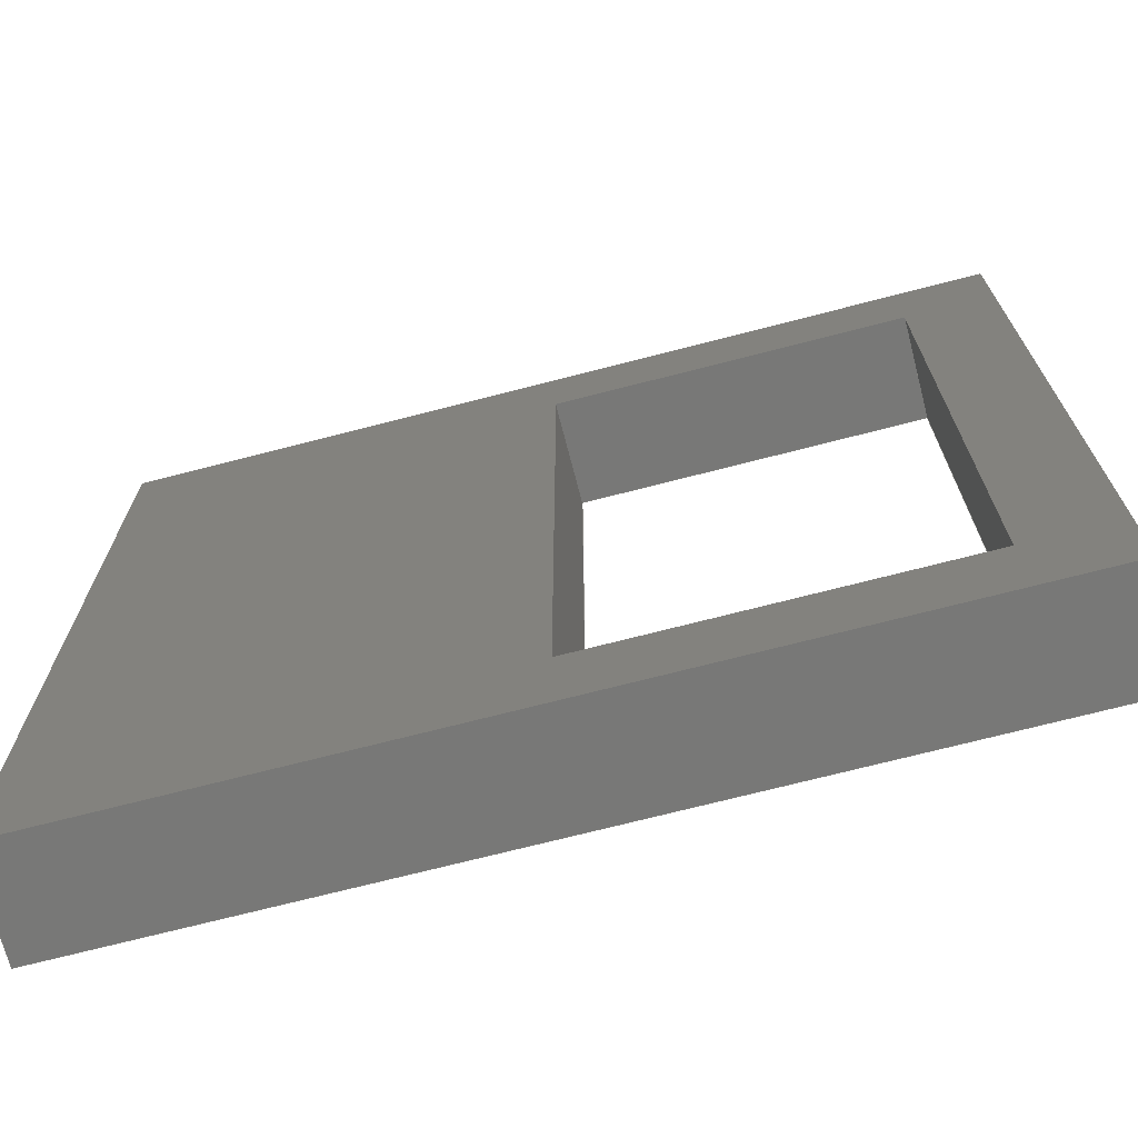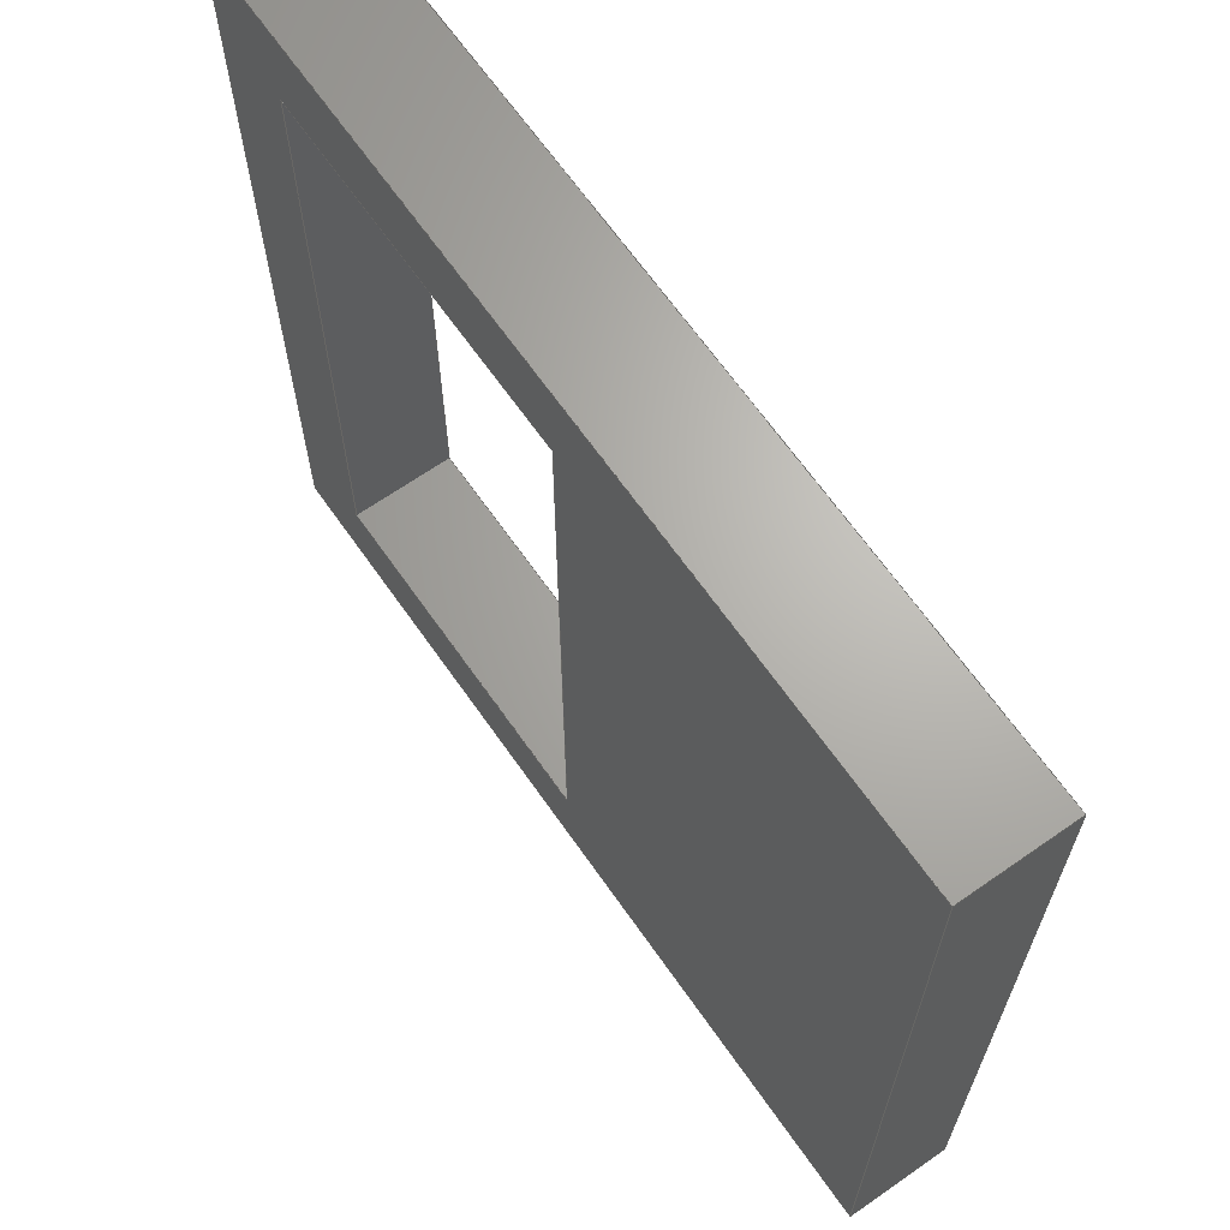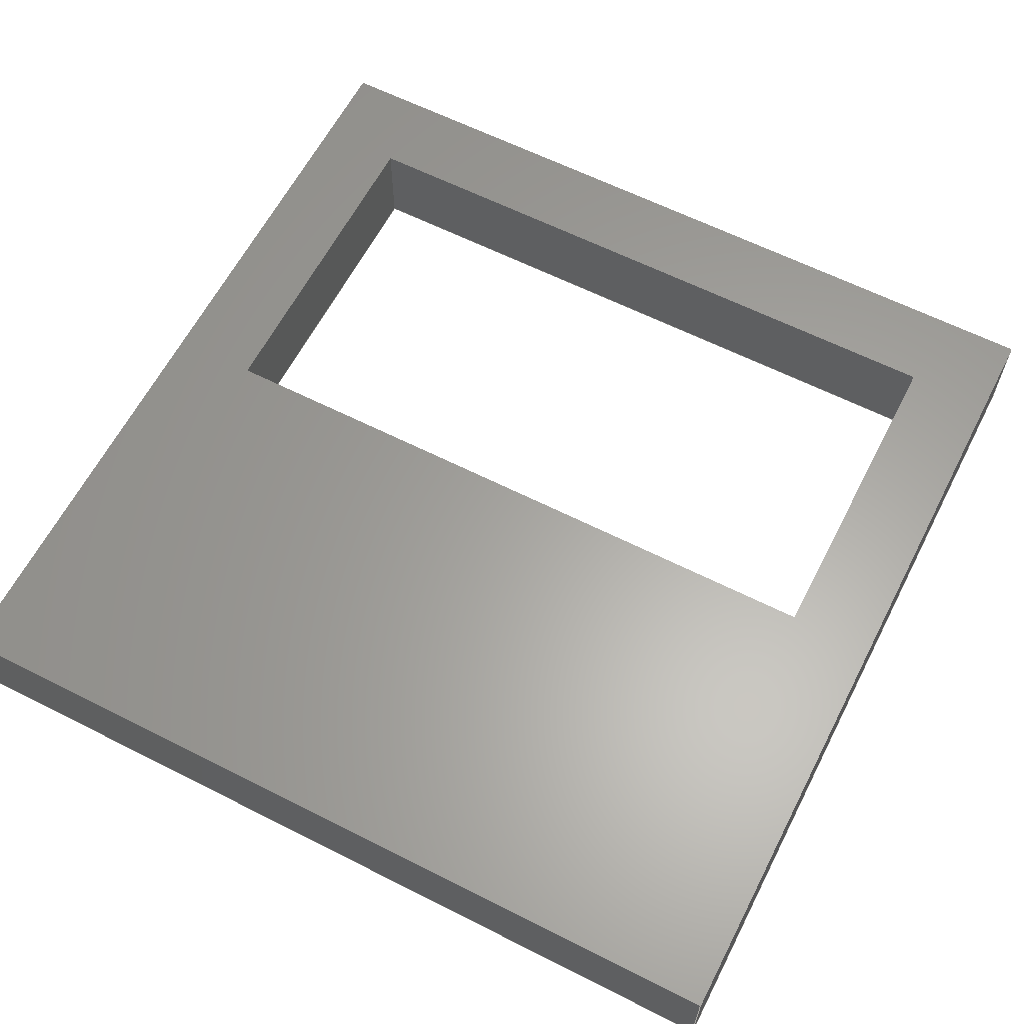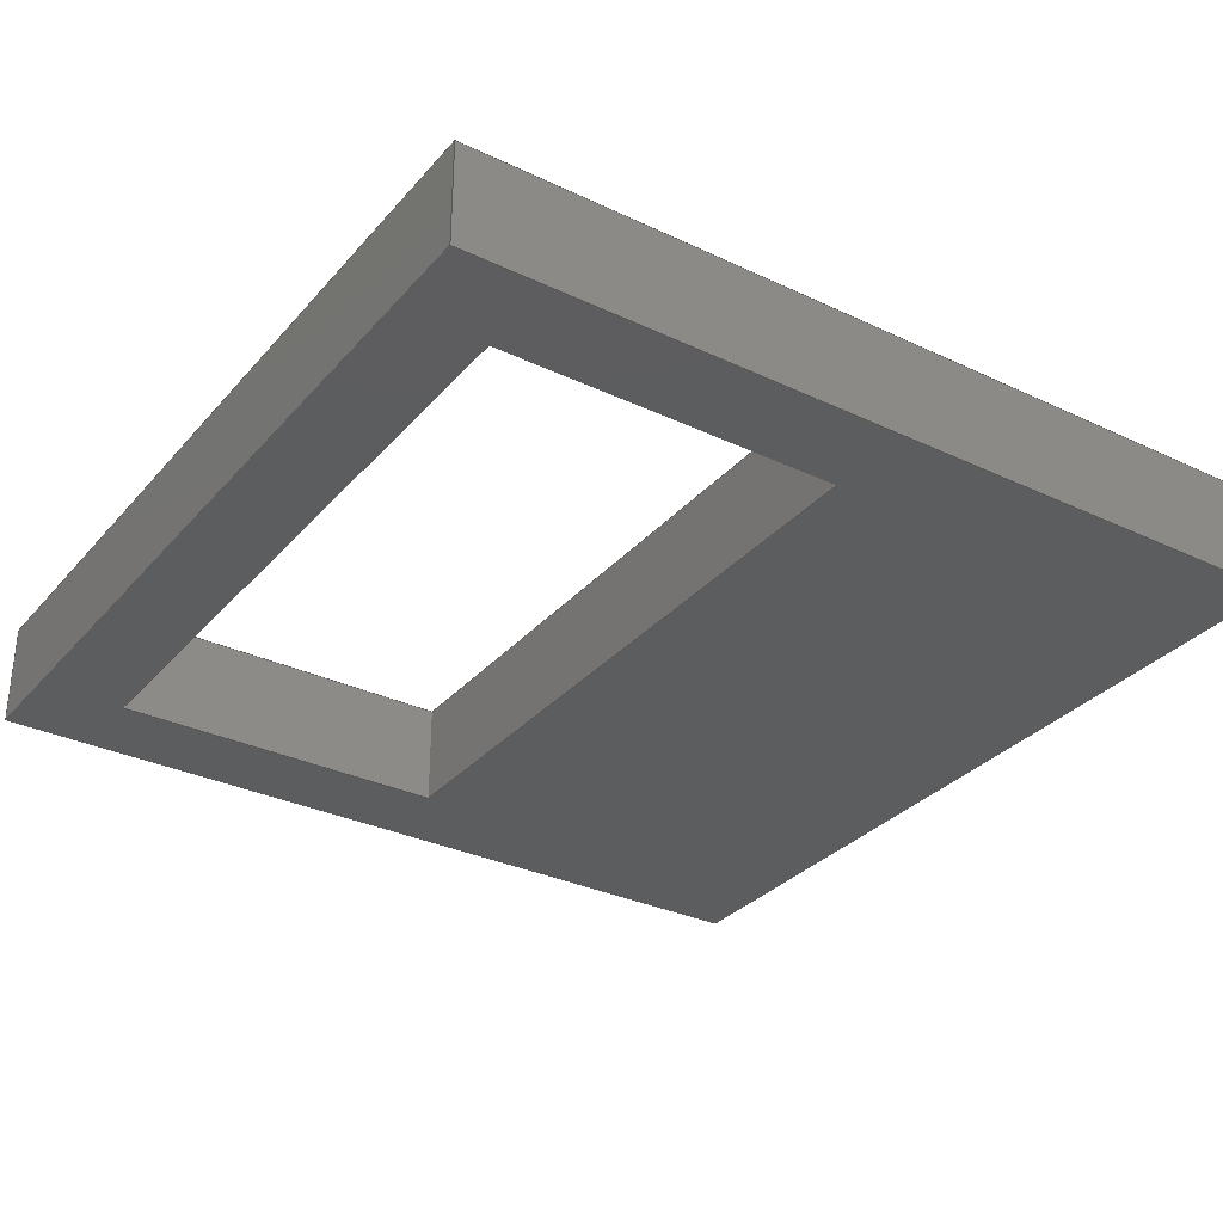
<metadata>
{"format":"step","ext":"step","renderer":"f3d","projection":"perspective","resolution":1024,"background":"white","views":[{"elev":-71.0,"azim":14.5,"up":"+Y"},{"elev":66.3,"azim":-125.0,"up":"+Y"},{"elev":62.0,"azim":-62.8,"up":"+Z"},{"elev":-31.8,"azim":146.3,"up":"+Z"}]}
</metadata>
<code>
ISO-10303-21;
DATA;
#1=SHAPE_REPRESENTATION_RELATIONSHIP('','',#194,#2);
#2=ADVANCED_BREP_SHAPE_REPRESENTATION('',(#192),#304);
#3=ORIENTED_EDGE('',*,*,#51,.T.);
#4=ORIENTED_EDGE('',*,*,#52,.F.);
#5=ORIENTED_EDGE('',*,*,#53,.F.);
#6=ORIENTED_EDGE('',*,*,#54,.T.);
#7=ORIENTED_EDGE('',*,*,#55,.F.);
#8=ORIENTED_EDGE('',*,*,#54,.F.);
#9=ORIENTED_EDGE('',*,*,#56,.T.);
#10=ORIENTED_EDGE('',*,*,#57,.T.);
#11=ORIENTED_EDGE('',*,*,#58,.F.);
#12=ORIENTED_EDGE('',*,*,#57,.F.);
#13=ORIENTED_EDGE('',*,*,#59,.T.);
#14=ORIENTED_EDGE('',*,*,#60,.T.);
#15=ORIENTED_EDGE('',*,*,#61,.T.);
#16=ORIENTED_EDGE('',*,*,#62,.F.);
#17=ORIENTED_EDGE('',*,*,#63,.F.);
#18=ORIENTED_EDGE('',*,*,#64,.T.);
#19=ORIENTED_EDGE('',*,*,#65,.T.);
#20=ORIENTED_EDGE('',*,*,#64,.F.);
#21=ORIENTED_EDGE('',*,*,#66,.F.);
#22=ORIENTED_EDGE('',*,*,#67,.T.);
#23=ORIENTED_EDGE('',*,*,#68,.F.);
#24=ORIENTED_EDGE('',*,*,#67,.F.);
#25=ORIENTED_EDGE('',*,*,#69,.T.);
#26=ORIENTED_EDGE('',*,*,#70,.T.);
#27=ORIENTED_EDGE('',*,*,#71,.F.);
#28=ORIENTED_EDGE('',*,*,#70,.F.);
#29=ORIENTED_EDGE('',*,*,#72,.T.);
#30=ORIENTED_EDGE('',*,*,#62,.T.);
#31=ORIENTED_EDGE('',*,*,#73,.T.);
#32=ORIENTED_EDGE('',*,*,#60,.F.);
#33=ORIENTED_EDGE('',*,*,#74,.F.);
#34=ORIENTED_EDGE('',*,*,#52,.T.);
#35=ORIENTED_EDGE('',*,*,#63,.T.);
#36=ORIENTED_EDGE('',*,*,#72,.F.);
#37=ORIENTED_EDGE('',*,*,#69,.F.);
#38=ORIENTED_EDGE('',*,*,#66,.T.);
#39=ORIENTED_EDGE('',*,*,#53,.T.);
#40=ORIENTED_EDGE('',*,*,#74,.T.);
#41=ORIENTED_EDGE('',*,*,#59,.F.);
#42=ORIENTED_EDGE('',*,*,#56,.F.);
#43=ORIENTED_EDGE('',*,*,#61,.F.);
#44=ORIENTED_EDGE('',*,*,#65,.F.);
#45=ORIENTED_EDGE('',*,*,#68,.T.);
#46=ORIENTED_EDGE('',*,*,#71,.T.);
#47=ORIENTED_EDGE('',*,*,#51,.F.);
#48=ORIENTED_EDGE('',*,*,#55,.T.);
#49=ORIENTED_EDGE('',*,*,#58,.T.);
#50=ORIENTED_EDGE('',*,*,#73,.F.);
#51=EDGE_CURVE('',#75,#76,#91,.T.);
#52=EDGE_CURVE('',#77,#76,#92,.T.);
#53=EDGE_CURVE('',#78,#77,#93,.T.);
#54=EDGE_CURVE('',#78,#75,#94,.T.);
#55=EDGE_CURVE('',#75,#79,#95,.T.);
#56=EDGE_CURVE('',#78,#80,#96,.T.);
#57=EDGE_CURVE('',#80,#79,#97,.T.);
#58=EDGE_CURVE('',#79,#81,#98,.T.);
#59=EDGE_CURVE('',#80,#82,#99,.T.);
#60=EDGE_CURVE('',#82,#81,#100,.T.);
#61=EDGE_CURVE('',#83,#84,#101,.T.);
#62=EDGE_CURVE('',#85,#84,#102,.T.);
#63=EDGE_CURVE('',#86,#85,#103,.T.);
#64=EDGE_CURVE('',#86,#83,#104,.T.);
#65=EDGE_CURVE('',#87,#83,#105,.T.);
#66=EDGE_CURVE('',#88,#86,#106,.T.);
#67=EDGE_CURVE('',#88,#87,#107,.T.);
#68=EDGE_CURVE('',#87,#89,#108,.T.);
#69=EDGE_CURVE('',#88,#90,#109,.T.);
#70=EDGE_CURVE('',#90,#89,#110,.T.);
#71=EDGE_CURVE('',#89,#84,#111,.T.);
#72=EDGE_CURVE('',#90,#85,#112,.T.);
#73=EDGE_CURVE('',#76,#81,#113,.T.);
#74=EDGE_CURVE('',#77,#82,#114,.T.);
#75=VERTEX_POINT('',#255);
#76=VERTEX_POINT('',#256);
#77=VERTEX_POINT('',#258);
#78=VERTEX_POINT('',#260);
#79=VERTEX_POINT('',#264);
#80=VERTEX_POINT('',#266);
#81=VERTEX_POINT('',#270);
#82=VERTEX_POINT('',#272);
#83=VERTEX_POINT('',#276);
#84=VERTEX_POINT('',#277);
#85=VERTEX_POINT('',#279);
#86=VERTEX_POINT('',#281);
#87=VERTEX_POINT('',#285);
#88=VERTEX_POINT('',#287);
#89=VERTEX_POINT('',#291);
#90=VERTEX_POINT('',#293);
#91=LINE('',#254,#115);
#92=LINE('',#257,#116);
#93=LINE('',#259,#117);
#94=LINE('',#261,#118);
#95=LINE('',#263,#119);
#96=LINE('',#265,#120);
#97=LINE('',#267,#121);
#98=LINE('',#269,#122);
#99=LINE('',#271,#123);
#100=LINE('',#273,#124);
#101=LINE('',#275,#125);
#102=LINE('',#278,#126);
#103=LINE('',#280,#127);
#104=LINE('',#282,#128);
#105=LINE('',#284,#129);
#106=LINE('',#286,#130);
#107=LINE('',#288,#131);
#108=LINE('',#290,#132);
#109=LINE('',#292,#133);
#110=LINE('',#294,#134);
#111=LINE('',#296,#135);
#112=LINE('',#297,#136);
#113=LINE('',#299,#137);
#114=LINE('',#300,#138);
#115=VECTOR('',#210,1);
#116=VECTOR('',#211,1);
#117=VECTOR('',#212,1);
#118=VECTOR('',#213,1);
#119=VECTOR('',#216,1);
#120=VECTOR('',#217,1);
#121=VECTOR('',#218,1);
#122=VECTOR('',#221,1);
#123=VECTOR('',#222,1);
#124=VECTOR('',#223,1);
#125=VECTOR('',#226,1);
#126=VECTOR('',#227,1);
#127=VECTOR('',#228,1);
#128=VECTOR('',#229,1);
#129=VECTOR('',#232,1);
#130=VECTOR('',#233,1);
#131=VECTOR('',#234,1);
#132=VECTOR('',#237,1);
#133=VECTOR('',#238,1);
#134=VECTOR('',#239,1);
#135=VECTOR('',#242,1);
#136=VECTOR('',#243,1);
#137=VECTOR('',#246,1);
#138=VECTOR('',#247,1);
#139=EDGE_LOOP('',(#3,#4,#5,#6));
#140=EDGE_LOOP('',(#7,#8,#9,#10));
#141=EDGE_LOOP('',(#11,#12,#13,#14));
#142=EDGE_LOOP('',(#15,#16,#17,#18));
#143=EDGE_LOOP('',(#19,#20,#21,#22));
#144=EDGE_LOOP('',(#23,#24,#25,#26));
#145=EDGE_LOOP('',(#27,#28,#29,#30));
#146=EDGE_LOOP('',(#31,#32,#33,#34));
#147=EDGE_LOOP('',(#35,#36,#37,#38));
#148=EDGE_LOOP('',(#39,#40,#41,#42));
#149=EDGE_LOOP('',(#43,#44,#45,#46));
#150=EDGE_LOOP('',(#47,#48,#49,#50));
#151=FACE_BOUND('',#139,.T.);
#152=FACE_BOUND('',#140,.T.);
#153=FACE_BOUND('',#141,.T.);
#154=FACE_BOUND('',#142,.T.);
#155=FACE_BOUND('',#143,.T.);
#156=FACE_BOUND('',#144,.T.);
#157=FACE_BOUND('',#145,.T.);
#158=FACE_BOUND('',#146,.T.);
#159=FACE_BOUND('',#147,.T.);
#160=FACE_BOUND('',#148,.T.);
#161=FACE_BOUND('',#149,.T.);
#162=FACE_BOUND('',#150,.T.);
#163=PLANE('',#196);
#164=PLANE('',#197);
#165=PLANE('',#198);
#166=PLANE('',#199);
#167=PLANE('',#200);
#168=PLANE('',#201);
#169=PLANE('',#202);
#170=PLANE('',#203);
#171=PLANE('',#204);
#172=PLANE('',#205);
#173=ADVANCED_FACE('',(#151),#163,.F.);
#174=ADVANCED_FACE('',(#152),#164,.T.);
#175=ADVANCED_FACE('',(#153),#165,.T.);
#176=ADVANCED_FACE('',(#154),#166,.F.);
#177=ADVANCED_FACE('',(#155),#167,.F.);
#178=ADVANCED_FACE('',(#156),#168,.T.);
#179=ADVANCED_FACE('',(#157),#169,.T.);
#180=ADVANCED_FACE('',(#158),#170,.F.);
#181=ADVANCED_FACE('',(#159,#160),#171,.F.);
#182=ADVANCED_FACE('',(#161,#162),#172,.T.);
#183=CLOSED_SHELL('',(#173,#174,#175,#176,#177,#178,#179,#180,#181,#182));
#184=STYLED_ITEM('',(#185),#192);
#185=PRESENTATION_STYLE_ASSIGNMENT((#186));
#186=SURFACE_STYLE_USAGE(.BOTH.,#187);
#187=SURFACE_SIDE_STYLE('',(#188));
#188=SURFACE_STYLE_FILL_AREA(#189);
#189=FILL_AREA_STYLE('',(#190));
#190=FILL_AREA_STYLE_COLOUR('',#191);
#191=COLOUR_RGB('',0.6,0.6,0.6);
#192=MANIFOLD_SOLID_BREP('Dark',#183);
#193=SHAPE_DEFINITION_REPRESENTATION(#309,#194);
#194=SHAPE_REPRESENTATION('Dark',(#195),#304);
#195=AXIS2_PLACEMENT_3D('',#252,#206,#207);
#196=AXIS2_PLACEMENT_3D('',#253,#208,#209);
#197=AXIS2_PLACEMENT_3D('',#262,#214,#215);
#198=AXIS2_PLACEMENT_3D('',#268,#219,#220);
#199=AXIS2_PLACEMENT_3D('',#274,#224,#225);
#200=AXIS2_PLACEMENT_3D('',#283,#230,#231);
#201=AXIS2_PLACEMENT_3D('',#289,#235,#236);
#202=AXIS2_PLACEMENT_3D('',#295,#240,#241);
#203=AXIS2_PLACEMENT_3D('',#298,#244,#245);
#204=AXIS2_PLACEMENT_3D('',#301,#248,#249);
#205=AXIS2_PLACEMENT_3D('',#302,#250,#251);
#206=DIRECTION('',(0,0,1));
#207=DIRECTION('',(1,0,0));
#208=DIRECTION('',(-1,0,0));
#209=DIRECTION('',(0,0,1));
#210=DIRECTION('',(0,-1,0));
#211=DIRECTION('',(0,0,1));
#212=DIRECTION('',(0,-1,0));
#213=DIRECTION('',(0,0,1));
#214=DIRECTION('',(0,-1,0));
#215=DIRECTION('',(0,0,-1));
#216=DIRECTION('',(1,0,0));
#217=DIRECTION('',(1,0,0));
#218=DIRECTION('',(0,0,1));
#219=DIRECTION('',(-1,0,0));
#220=DIRECTION('',(0,0,1));
#221=DIRECTION('',(0,-1,0));
#222=DIRECTION('',(0,-1,0));
#223=DIRECTION('',(0,0,1));
#224=DIRECTION('',(-1,0,0));
#225=DIRECTION('',(0,0,1));
#226=DIRECTION('',(0,-1,0));
#227=DIRECTION('',(0,0,1));
#228=DIRECTION('',(0,-1,0));
#229=DIRECTION('',(0,0,1));
#230=DIRECTION('',(0,-1,0));
#231=DIRECTION('',(0,0,-1));
#232=DIRECTION('',(1,0,0));
#233=DIRECTION('',(1,0,0));
#234=DIRECTION('',(0,0,1));
#235=DIRECTION('',(-1,0,0));
#236=DIRECTION('',(0,0,1));
#237=DIRECTION('',(0,-1,0));
#238=DIRECTION('',(0,-1,0));
#239=DIRECTION('',(0,0,1));
#240=DIRECTION('',(0,-1,0));
#241=DIRECTION('',(0,0,-1));
#242=DIRECTION('',(1,0,0));
#243=DIRECTION('',(1,0,0));
#244=DIRECTION('',(0,-1,0));
#245=DIRECTION('',(0,0,-1));
#246=DIRECTION('',(1,0,0));
#247=DIRECTION('',(1,0,0));
#248=DIRECTION('',(0,0,1));
#249=DIRECTION('',(1,0,0));
#250=DIRECTION('',(0,0,1));
#251=DIRECTION('',(1,0,0));
#252=CARTESIAN_POINT('',(0,0,0));
#253=CARTESIAN_POINT('',(0.09075,0.007276,0.0089));
#254=CARTESIAN_POINT('',(0.09075,0.007276,0.0095));
#255=CARTESIAN_POINT('',(0.09075,0.009276,0.0095));
#256=CARTESIAN_POINT('',(0.09075,0.005276,0.0095));
#257=CARTESIAN_POINT('',(0.09075,0.005276,0.0089));
#258=CARTESIAN_POINT('',(0.09075,0.005276,0.0089));
#259=CARTESIAN_POINT('',(0.09075,0.007276,0.0089));
#260=CARTESIAN_POINT('',(0.09075,0.009276,0.0089));
#261=CARTESIAN_POINT('',(0.09075,0.009276,0.0089));
#262=CARTESIAN_POINT('',(0.09175,0.009276,0.0089));
#263=CARTESIAN_POINT('',(0.09175,0.009276,0.0095));
#264=CARTESIAN_POINT('',(0.09275,0.009276,0.0095));
#265=CARTESIAN_POINT('',(0.09175,0.009276,0.0089));
#266=CARTESIAN_POINT('',(0.09275,0.009276,0.0089));
#267=CARTESIAN_POINT('',(0.09275,0.009276,0.0089));
#268=CARTESIAN_POINT('',(0.09275,0.007276,0.0089));
#269=CARTESIAN_POINT('',(0.09275,0.007276,0.0095));
#270=CARTESIAN_POINT('',(0.09275,0.005276,0.0095));
#271=CARTESIAN_POINT('',(0.09275,0.007276,0.0089));
#272=CARTESIAN_POINT('',(0.09275,0.005276,0.0089));
#273=CARTESIAN_POINT('',(0.09275,0.005276,0.0089));
#274=CARTESIAN_POINT('',(0.09325,0.007276,0.0089));
#275=CARTESIAN_POINT('',(0.09325,0.007276,0.0095));
#276=CARTESIAN_POINT('',(0.09325,0.009776,0.0095));
#277=CARTESIAN_POINT('',(0.09325,0.004776,0.0095));
#278=CARTESIAN_POINT('',(0.09325,0.004776,0.0089));
#279=CARTESIAN_POINT('',(0.09325,0.004776,0.0089));
#280=CARTESIAN_POINT('',(0.09325,0.007276,0.0089));
#281=CARTESIAN_POINT('',(0.09325,0.009776,0.0089));
#282=CARTESIAN_POINT('',(0.09325,0.009776,0.0089));
#283=CARTESIAN_POINT('',(0.09075,0.009776,0.0089));
#284=CARTESIAN_POINT('',(0.09075,0.009776,0.0095));
#285=CARTESIAN_POINT('',(0.08825,0.009776,0.0095));
#286=CARTESIAN_POINT('',(0.09075,0.009776,0.0089));
#287=CARTESIAN_POINT('',(0.08825,0.009776,0.0089));
#288=CARTESIAN_POINT('',(0.08825,0.009776,0.0089));
#289=CARTESIAN_POINT('',(0.08825,0.007276,0.0089));
#290=CARTESIAN_POINT('',(0.08825,0.007276,0.0095));
#291=CARTESIAN_POINT('',(0.08825,0.004776,0.0095));
#292=CARTESIAN_POINT('',(0.08825,0.007276,0.0089));
#293=CARTESIAN_POINT('',(0.08825,0.004776,0.0089));
#294=CARTESIAN_POINT('',(0.08825,0.004776,0.0089));
#295=CARTESIAN_POINT('',(0.09075,0.004776,0.0089));
#296=CARTESIAN_POINT('',(0.09075,0.004776,0.0095));
#297=CARTESIAN_POINT('',(0.09075,0.004776,0.0089));
#298=CARTESIAN_POINT('',(0.09175,0.005276,0.0089));
#299=CARTESIAN_POINT('',(0.09175,0.005276,0.0095));
#300=CARTESIAN_POINT('',(0.09175,0.005276,0.0089));
#301=CARTESIAN_POINT('',(0.1049,-0.01582,0.0089));
#302=CARTESIAN_POINT('',(0.1049,-0.01582,0.0095));
#303=MECHANICAL_DESIGN_GEOMETRIC_PRESENTATION_REPRESENTATION('',(#184),
#304);
#304=(
GEOMETRIC_REPRESENTATION_CONTEXT(3)
GLOBAL_UNCERTAINTY_ASSIGNED_CONTEXT((#305))
GLOBAL_UNIT_ASSIGNED_CONTEXT((#308,#307,#306))
REPRESENTATION_CONTEXT('Dark','TOP_LEVEL_ASSEMBLY_PART')
);
#305=UNCERTAINTY_MEASURE_WITH_UNIT(LENGTH_MEASURE(1e-08),#308,
'DISTANCE_ACCURACY_VALUE','Maximum Tolerance applied to model');
#306=(
NAMED_UNIT(*)
SI_UNIT($,.STERADIAN.)
SOLID_ANGLE_UNIT()
);
#307=(
NAMED_UNIT(*)
PLANE_ANGLE_UNIT()
SI_UNIT($,.RADIAN.)
);
#308=(
LENGTH_UNIT()
NAMED_UNIT(*)
SI_UNIT($,.METRE.)
);
#309=PRODUCT_DEFINITION_SHAPE('','',#310);
#310=PRODUCT_DEFINITION('','',#312,#311);
#311=PRODUCT_DEFINITION_CONTEXT('',#318,'design');
#312=PRODUCT_DEFINITION_FORMATION_WITH_SPECIFIED_SOURCE('','',#314,
 .NOT_KNOWN.);
#313=PRODUCT_RELATED_PRODUCT_CATEGORY('','',(#314));
#314=PRODUCT('Dark','Dark','Dark',(#316));
#315=PRODUCT_CATEGORY('','');
#316=PRODUCT_CONTEXT('',#318,'mechanical');
#317=APPLICATION_PROTOCOL_DEFINITION('international standard',
'ap242_managed_model_based_3d_engineering',2011,#318);
#318=APPLICATION_CONTEXT('managed model based 3d engineering');
ENDSEC;
END-ISO-10303-21;

</code>
